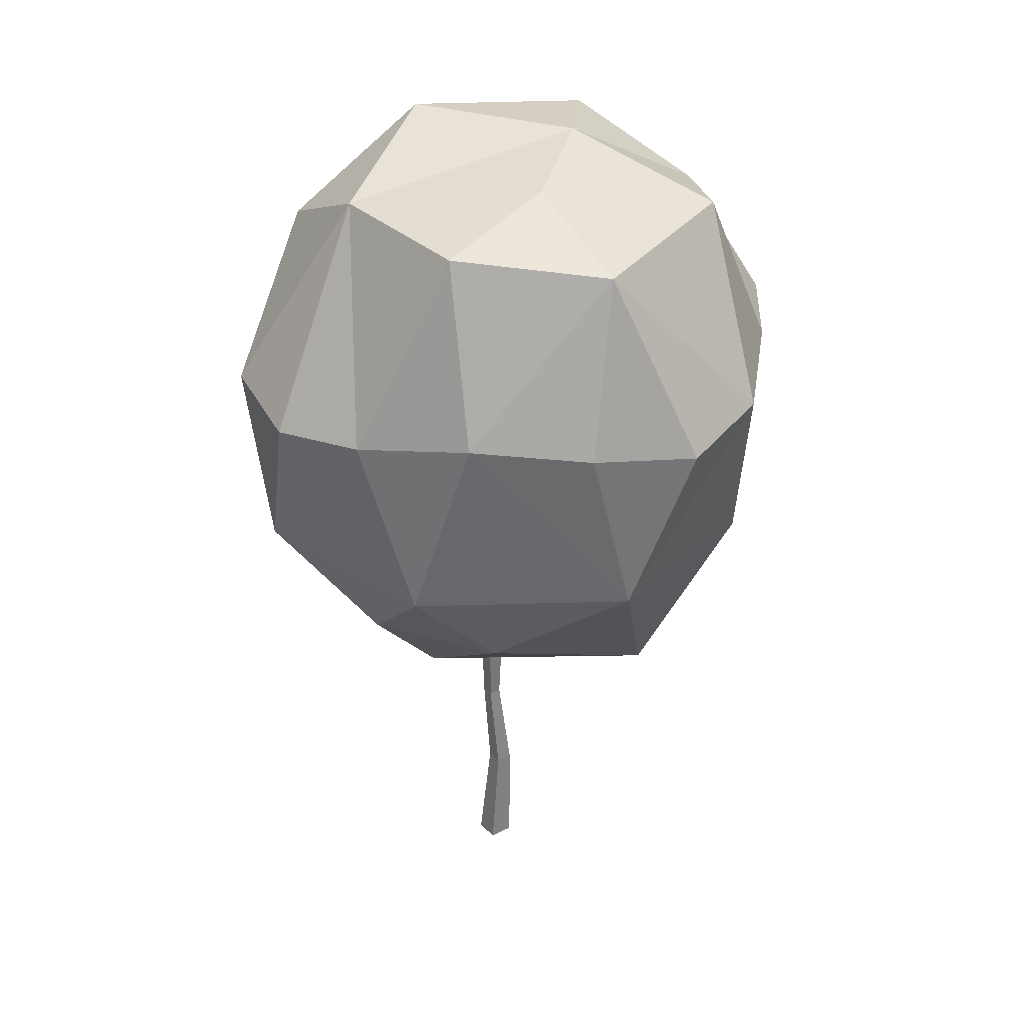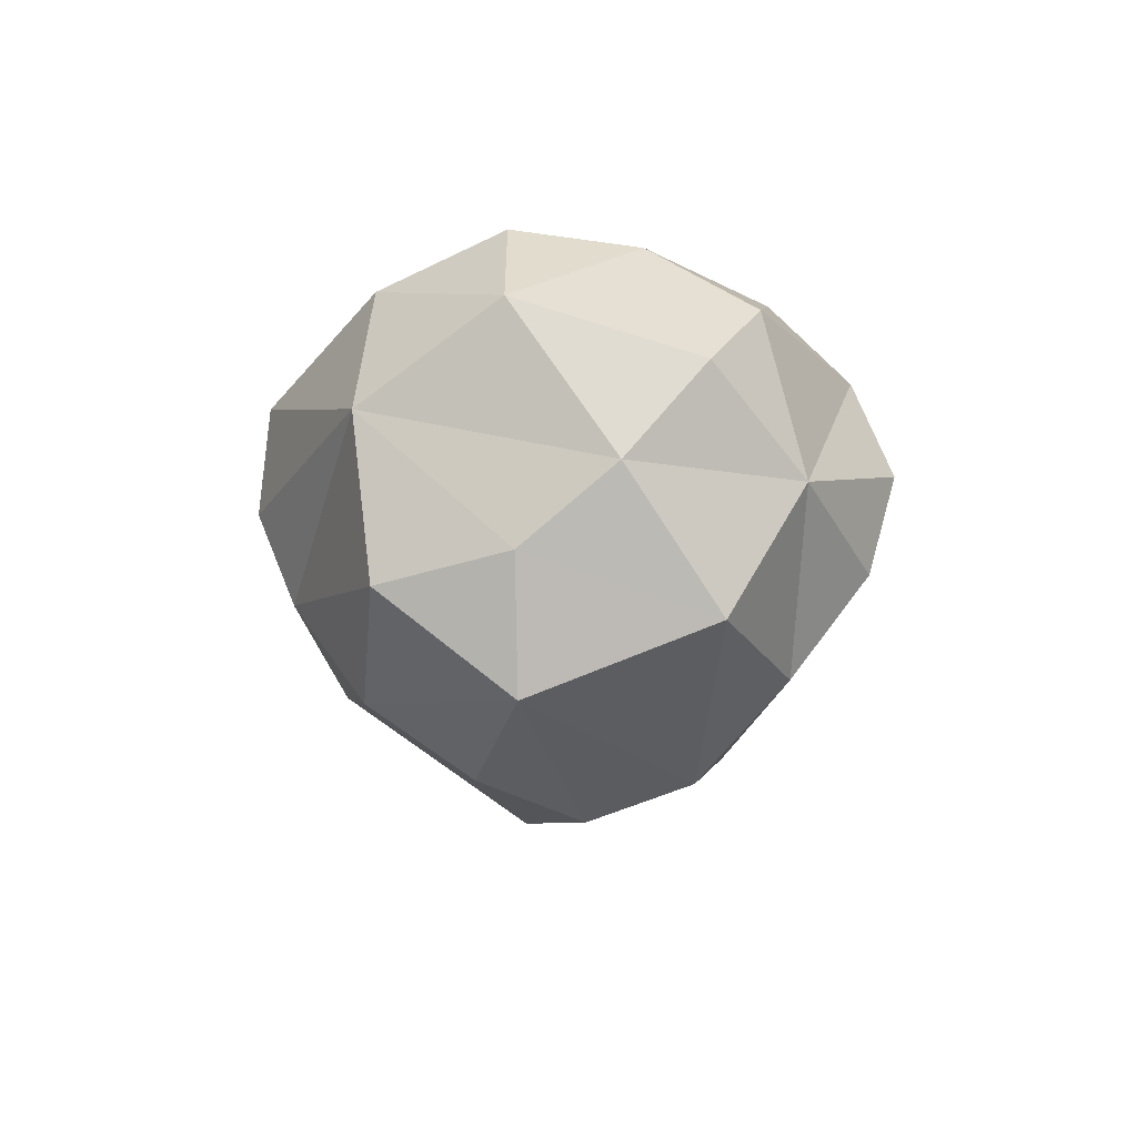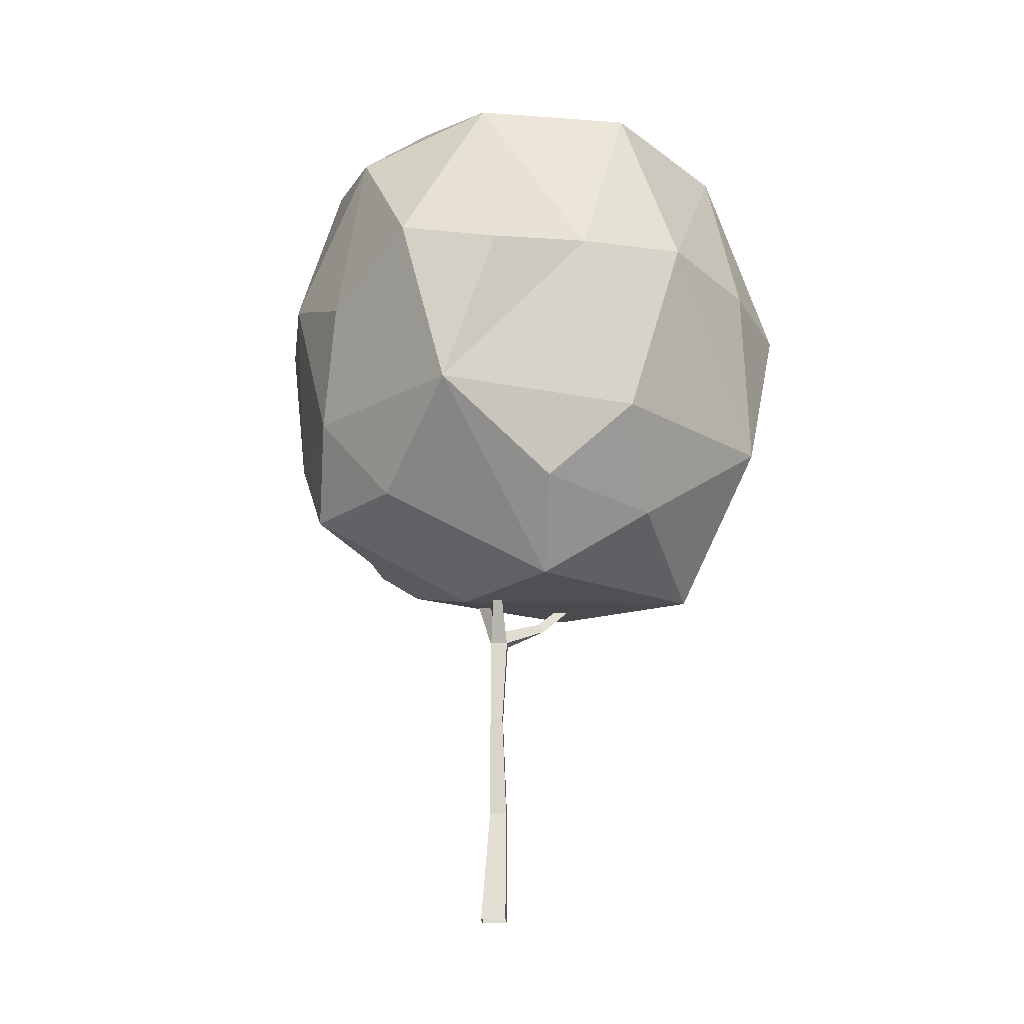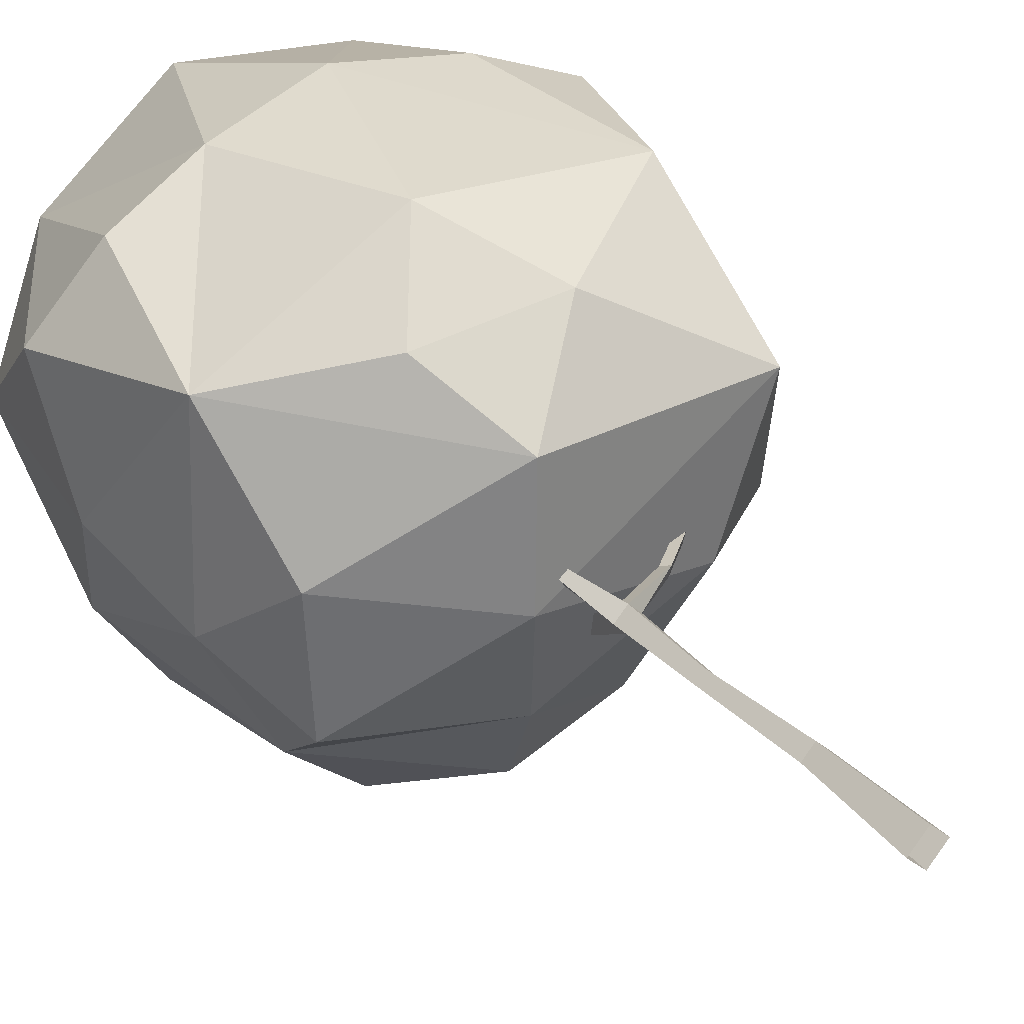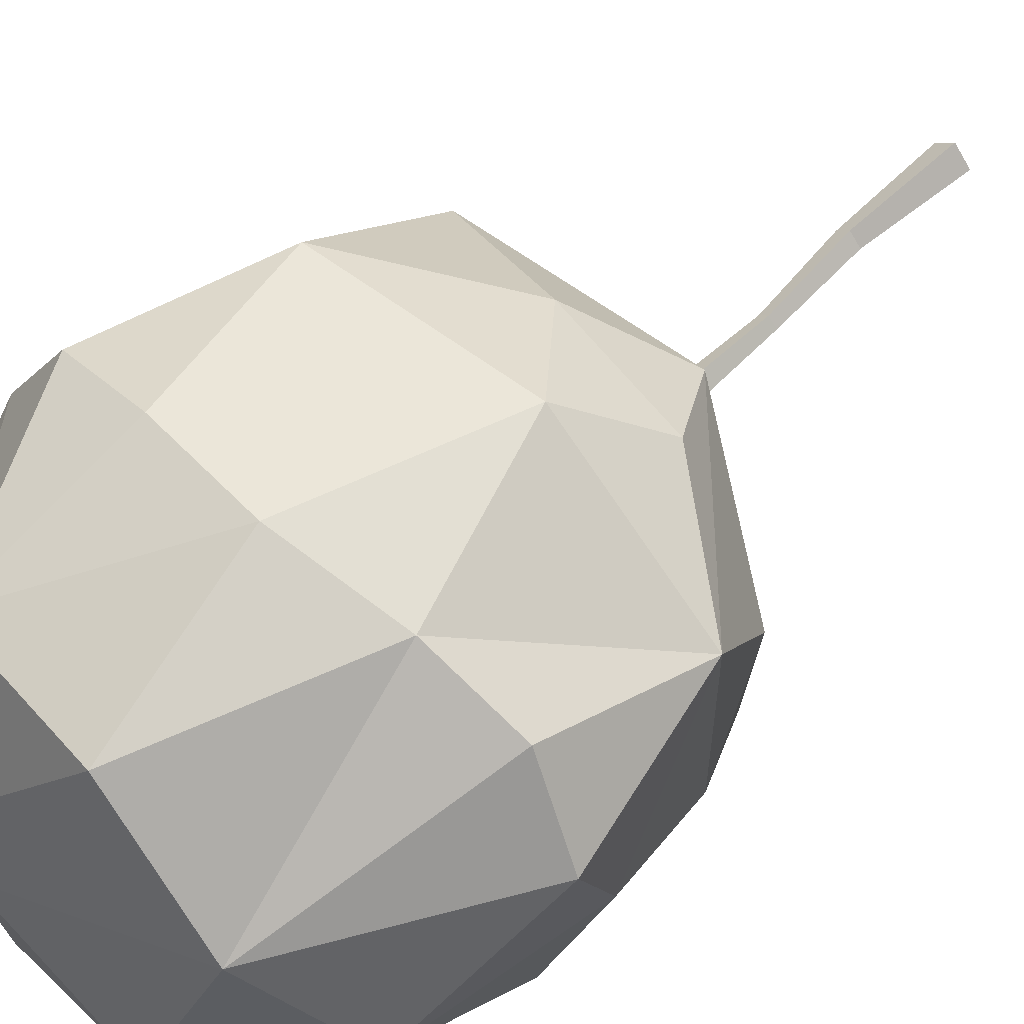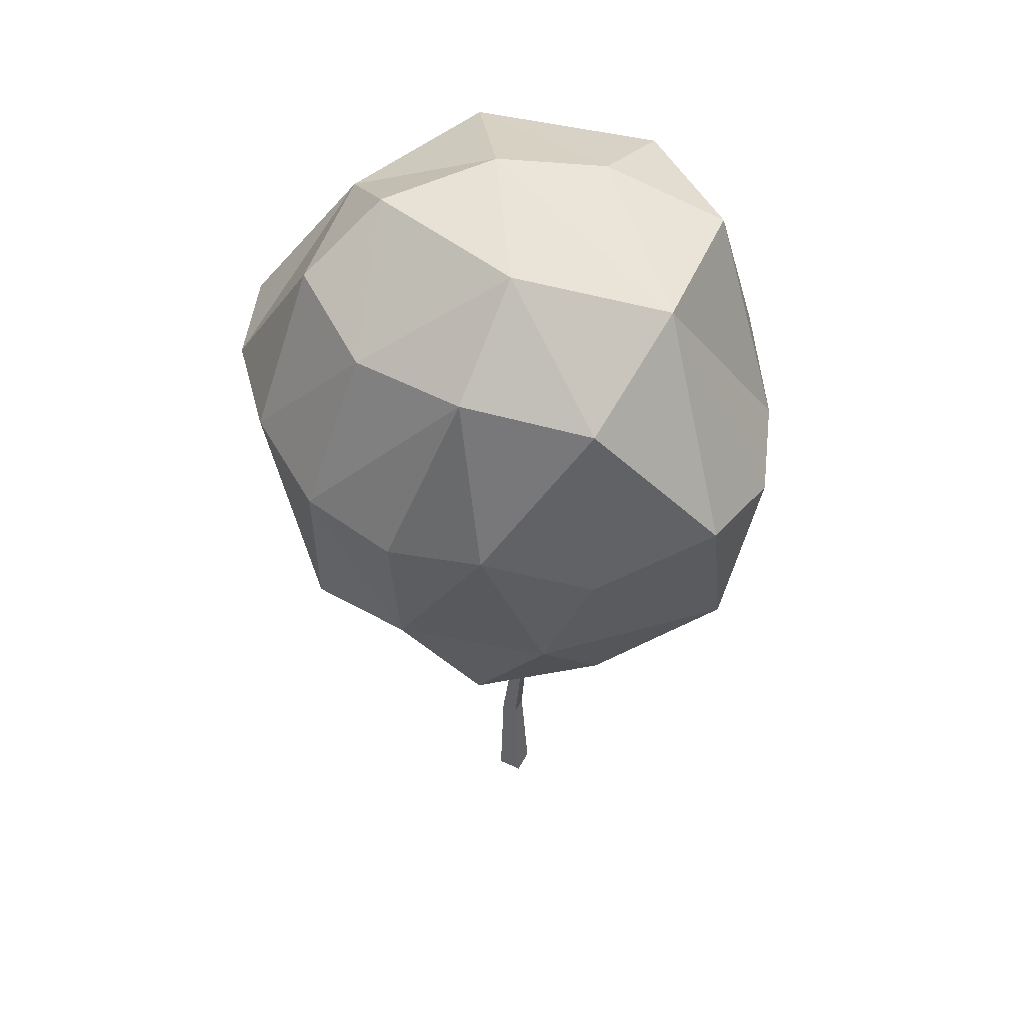
<metadata>
{"format":"obj","ext":"obj","renderer":"f3d","projection":"perspective","resolution":1024,"background":"white","views":[{"elev":30.9,"azim":8.9,"up":"+Y"},{"elev":73.1,"azim":43.2,"up":"+Y"},{"elev":-20.9,"azim":-41.9,"up":"+Y"},{"elev":31.8,"azim":-36.3,"up":"+Z"},{"elev":60.0,"azim":-135.9,"up":"+Z"},{"elev":49.3,"azim":-107.7,"up":"+Y"}]}
</metadata>
<code>
g Apple_Tree_s_01
v -0.7889 2.103 0.02045
v -0.8178 2.266 0.4329
v -0.6868 2.73 0.04091
v -0.5103 2.821 -0.3458
v -0.6979 2.26 -0.3399
v -0.5167 2.217 -0.6066
v -0.7196 1.717 -0.1256
v -0.5774 1.429 -0.3192
v -0.6109 1.413 0.1146
v -0.4803 1.735 -0.5683
v -0.7065 1.7 0.5285
v -0.618 2.2 0.6941
v 0.09854 2.307 -0.8839
v -0.1882 2.781 -0.5917
v 0.2092 2.829 -0.6619
v -0.2578 2.258 -0.8034
v 0.4624 2.304 -0.8657
v 0.654 2.784 -0.3746
v 0.7642 2.307 -0.7262
v 0.2201 1.726 -0.7939
v 0.3683 1.473 -0.5711
v -0.02525 1.426 -0.6414
v 0.791 1.757 -0.4964
v -0.2339 1.755 -0.7928
v 0.9639 2.361 -0.006256
v 0.7735 2.888 0.118
v 0.9612 2.288 0.4088
v 0.5008 2.834 0.6726
v 0.7963 2.23 0.7083
v 0.9087 1.67 0.1716
v 0.6014 1.205 0.3904
v 0.7088 1.376 -0.05788
v 0.5929 1.686 0.7658
v 0.9206 2.353 -0.4179
v 0.07334 2.299 0.9098
v -0.01586 2.885 0.725
v -0.3178 2.234 0.8302
v -0.4133 2.918 0.3924
v -0.1298 1.654 0.8616
v -0.3162 1.409 0.6384
v 0.1162 1.364 0.6846
v 0.4718 2.261 0.8463
v -0.1539 1.143 0.4394
v -0.1682 1.13 0.03069
v -0.08493 1.256 -0.3514
v 0.4228 1.208 -0.08729
v 0.2306 3.003 0.3967
v 0.2847 3.085 0.02582
v 0.2537 3.042 -0.3763
v -0.2831 3.094 -0.1045
v 0 0 -0.06
v -0.06 0 0
v 0 0 0.06
v 0.06 0 -0
v 0.0211 0.3801 -0.04093
v -0.01924 0.3801 -0.000588
v 0.0211 0.3801 0.03975
v 0.06143 0.3801 -0.000588
v -0.007712 0.7193 -0.009897
v -0.03774 0.7198 0.0205
v -0.007343 0.7194 0.05054
v 0.02269 0.7189 0.02014
v -0.00405 0.9995 -0.01001
v -0.04414 1 0.03058
v -0.003558 0.9996 0.07067
v 0.03653 0.999 0.03009
v -0.07867 1.15 0.07424
v -0.09753 1.143 0.1012
v -0.07052 1.146 0.1174
v -0.05635 1.16 0.0936
v 0.002323 1.051 0.03326
v 0.1896 1.094 0.01819
v 0.1936 1.087 0.0543
v 0.1757 1.113 0.04355
v 0.4378 1.293 0.01473
v 0.4418 1.289 0.04517
v 0.4212 1.306 0.03566
v 0.04272 1.022 -0.003195
v 0.06628 1.275 -0.1949
v 0.06706 1.299 -0.1641
v 0.1009 1.284 -0.1819
f 1 2 3
f 3 4 5
f 5 4 6
f 7 8 9
f 5 10 7
f 7 10 8
f 1 11 2
f 2 11 12
f 7 9 11
f 13 14 15
f 16 4 14
f 13 15 17
f 17 18 19
f 20 21 22
f 17 23 20
f 20 23 21
f 13 24 16
f 16 10 6
f 20 22 24
f 25 18 26
f 25 26 27
f 27 28 29
f 30 31 32
f 27 33 30
f 30 33 31
f 25 23 34
f 34 23 19
f 30 32 23
f 35 28 36
f 35 36 37
f 37 38 12
f 39 40 41
f 37 11 39
f 39 11 40
f 35 33 42
f 42 33 29
f 39 41 33
f 43 11 9
f 44 8 45
f 45 10 22
f 45 21 46
f 46 23 32
f 44 31 43
f 31 33 41
f 47 28 26
f 48 18 49
f 49 18 15
f 50 4 3
f 49 14 50
f 48 38 47
f 3 2 38
f 2 12 38
f 1 3 5
f 1 5 7
f 5 6 10
f 1 7 11
f 13 16 14
f 16 6 4
f 17 15 18
f 13 17 20
f 17 19 23
f 13 20 24
f 16 24 10
f 24 22 10
f 25 34 18
f 34 19 18
f 27 26 28
f 25 27 30
f 27 29 33
f 25 30 23
f 35 42 28
f 42 29 28
f 37 36 38
f 35 37 39
f 37 12 11
f 35 39 33
f 44 43 9
f 43 41 40
f 43 40 11
f 44 9 8
f 45 8 10
f 44 45 46
f 45 22 21
f 46 21 23
f 44 46 31
f 43 31 41
f 46 32 31
f 48 47 26
f 47 36 28
f 48 26 18
f 48 49 50
f 49 15 14
f 50 14 4
f 48 50 38
f 47 38 36
f 50 3 38
f 51 55 58 54
f 53 57 56 52
f 54 58 57 53
f 52 56 55 51
f 58 62 61 57
f 55 59 62 58
f 57 61 60 56
f 62 59 63 66
f 60 61 65 64
f 61 62 66 65
f 59 60 64 63
f 65 71 70 69
f 63 64 68 67
f 65 66 73
f 64 65 69 68
f 73 72 75 76
f 71 63 67 70
f 71 65 73 74
f 72 74 77 75
f 66 78 72 73
f 71 78 81 80
f 74 73 76 77
f 78 66 63
f 78 71 74 72
f 78 63 79 81
f 63 71 80 79
f 56 60 59 55

</code>
